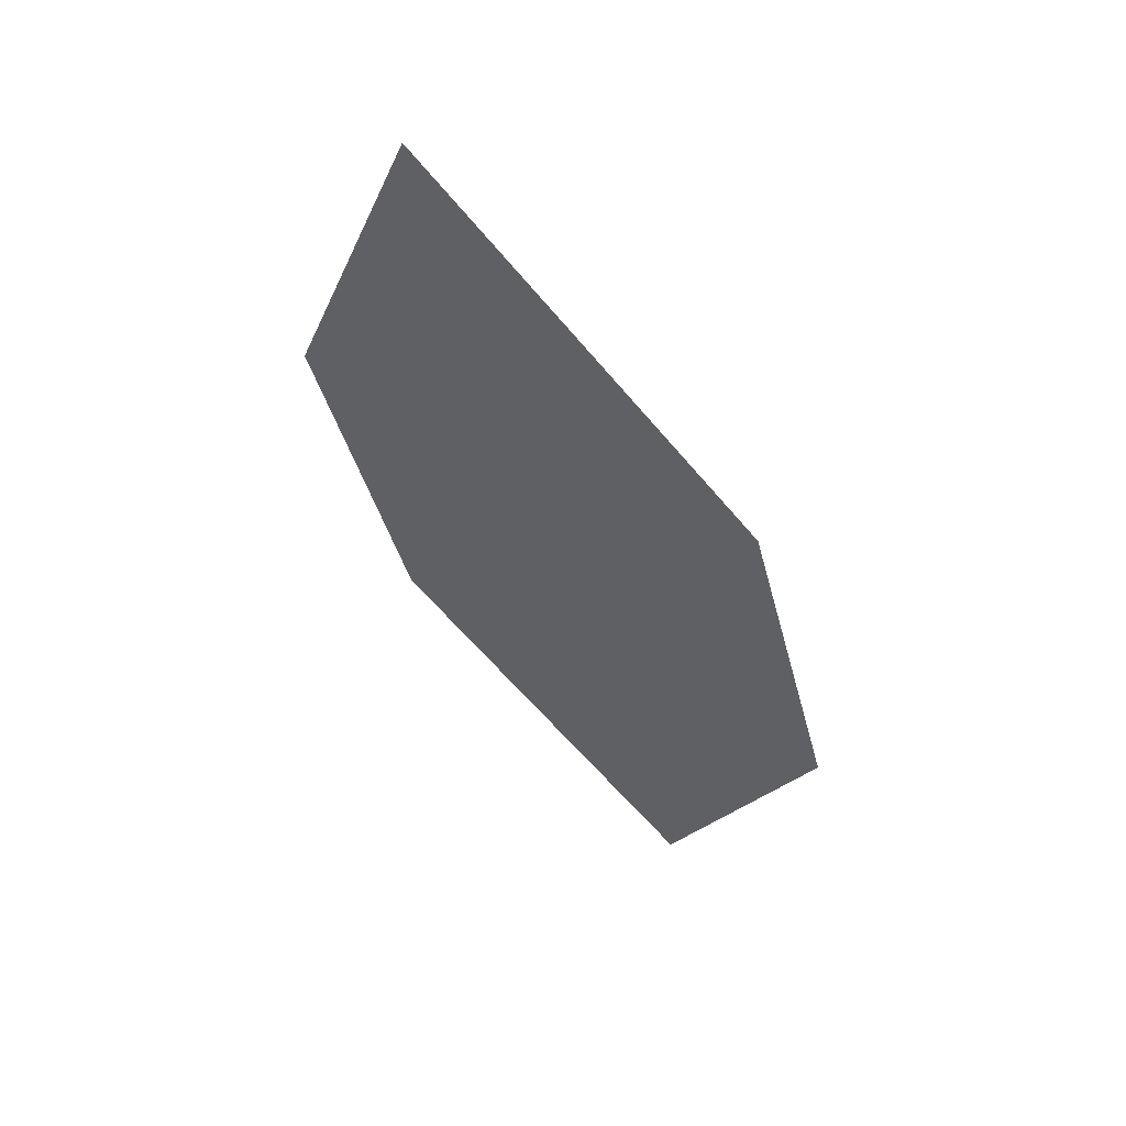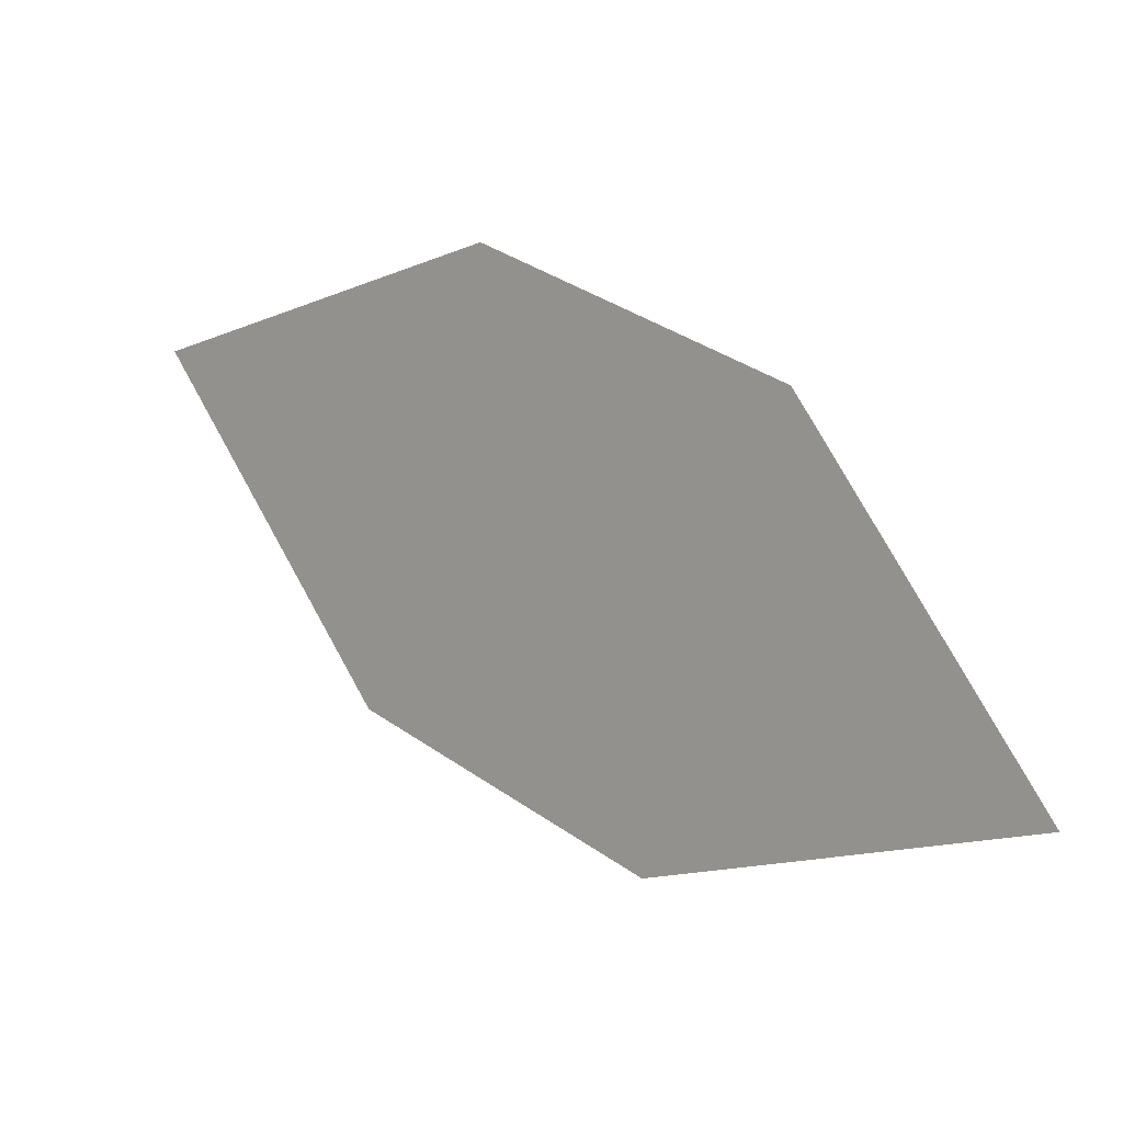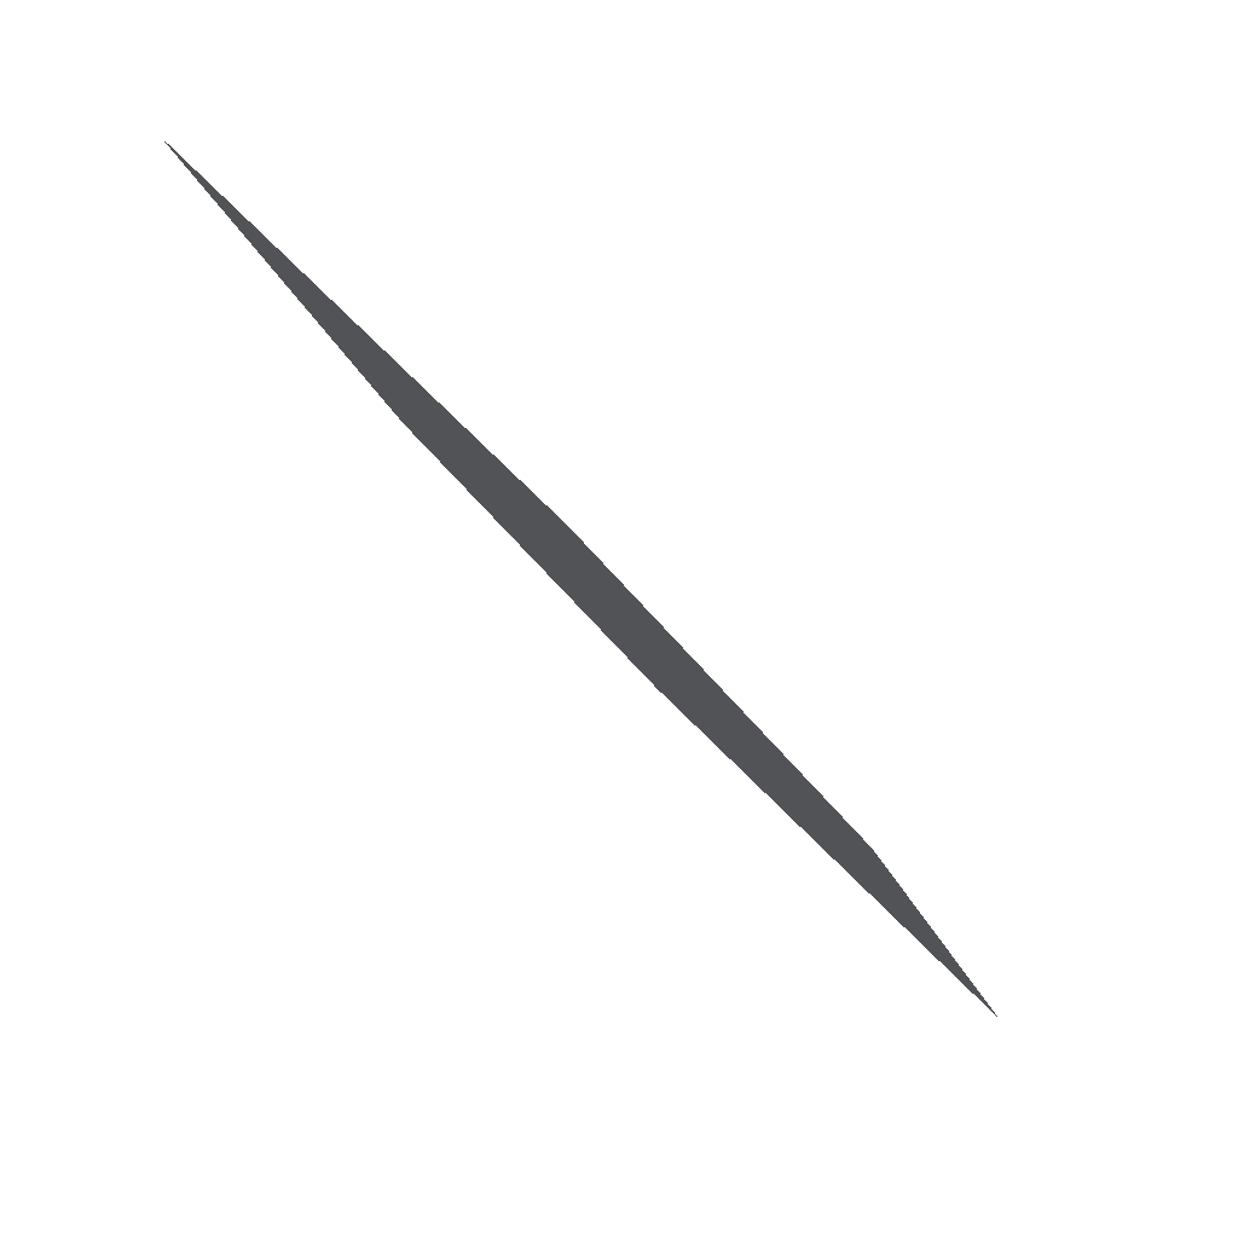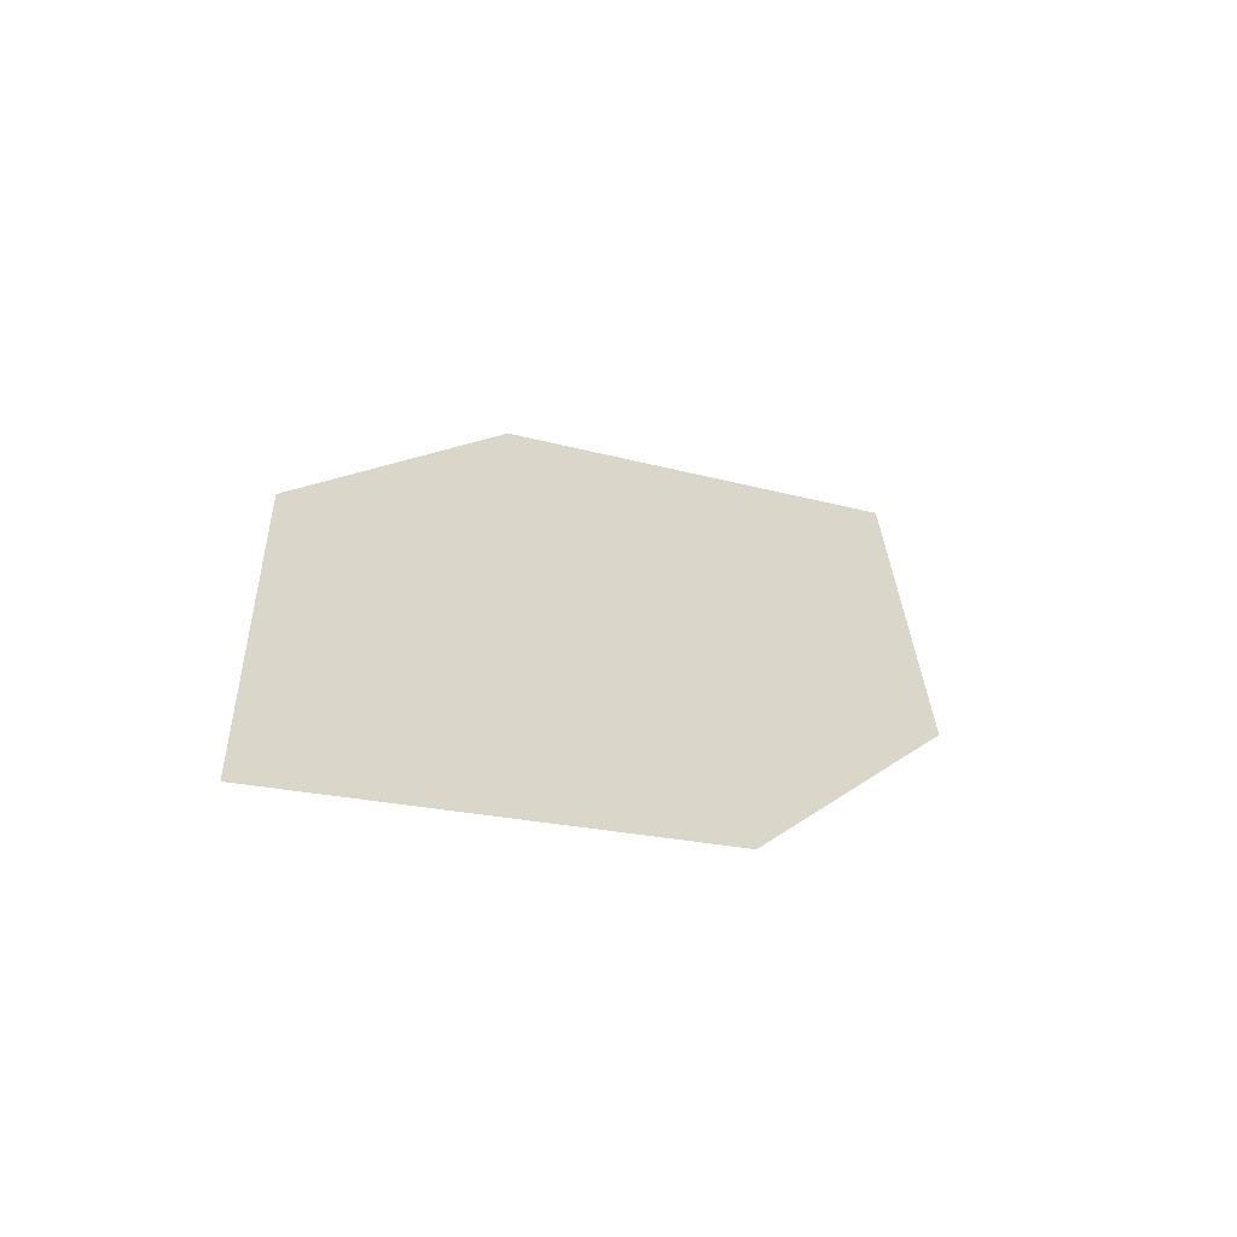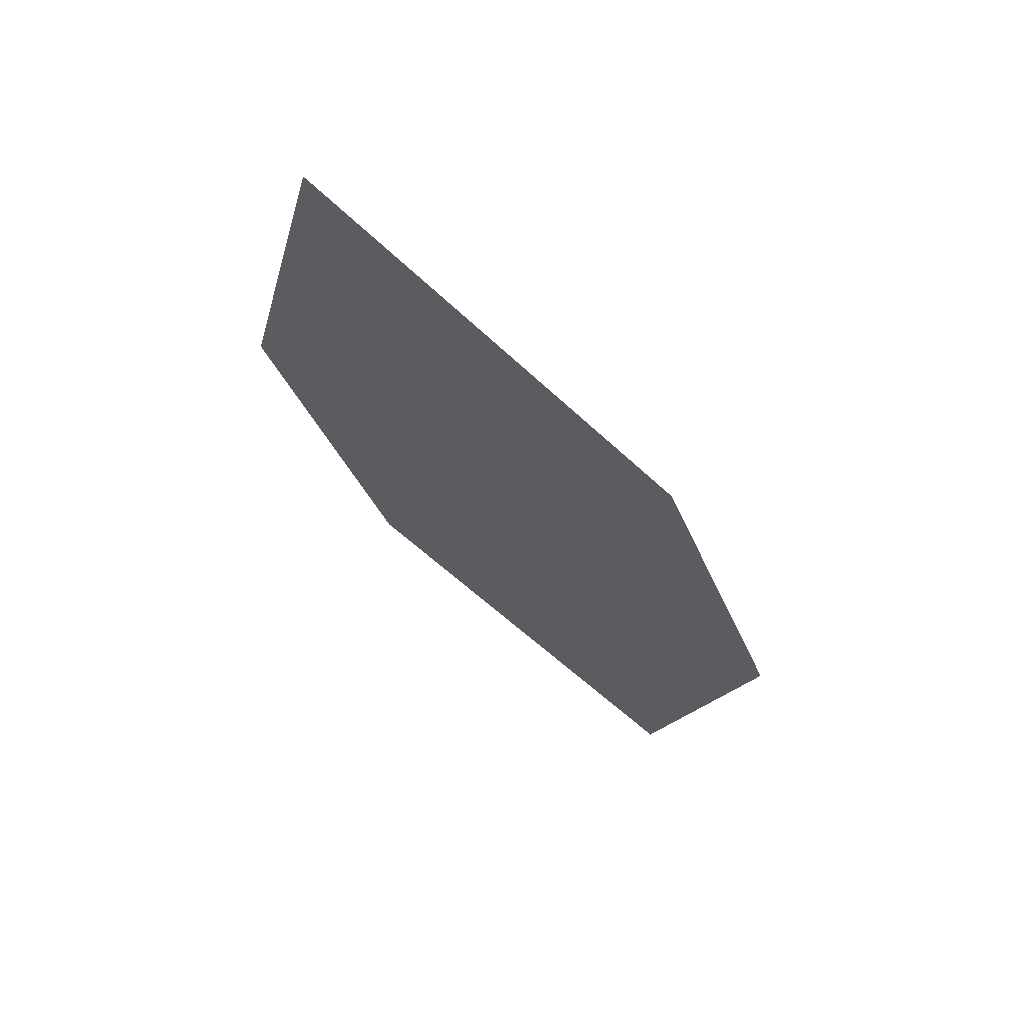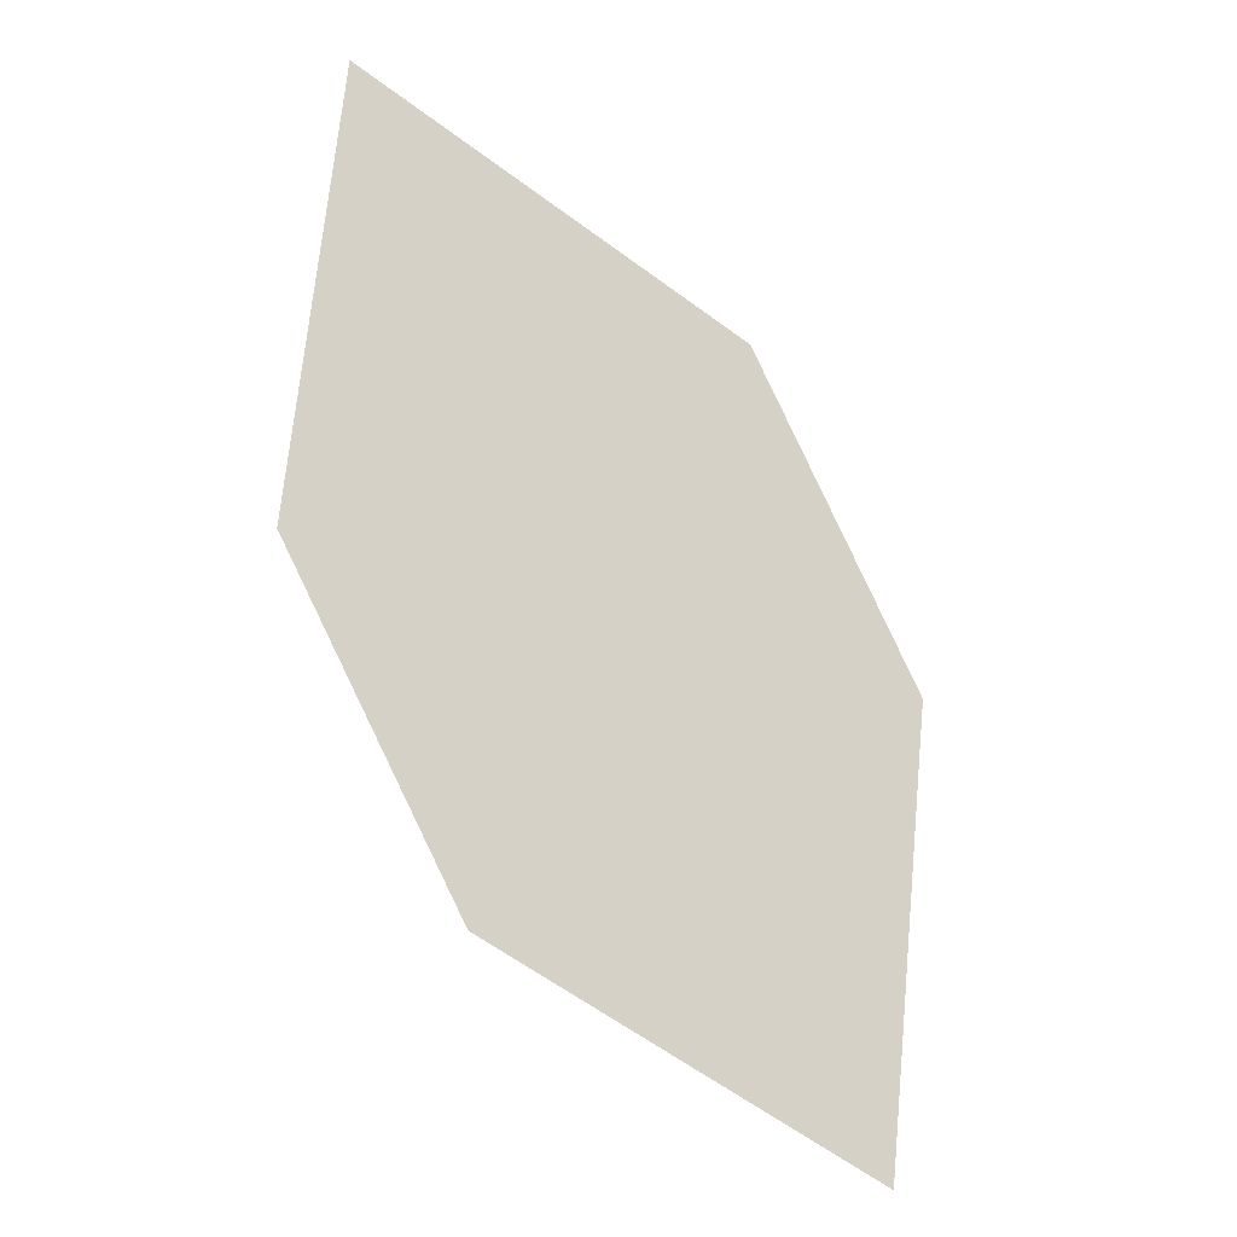
<metadata>
{"format":"obj","ext":"obj","renderer":"f3d","projection":"perspective","resolution":1024,"background":"white","views":[{"elev":-59.3,"azim":138.0,"up":"+Y"},{"elev":74.5,"azim":-111.2,"up":"+Y"},{"elev":-18.5,"azim":-66.8,"up":"+Z"},{"elev":-11.3,"azim":156.3,"up":"+Y"},{"elev":-55.6,"azim":144.1,"up":"+Y"},{"elev":-69.1,"azim":-28.3,"up":"+Y"}]}
</metadata>
<code>
o leaves.219
v -0.1512 0.019 2.019
v -0.2365 0.05933 2.077
v -0.1958 0.01676 2.026
v -0.1635 0.04813 2.051
v -0.1919 0.06157 2.071
v -0.2242 0.0302 2.045
f 1 2 6 3
f 1 4 5 2

</code>
